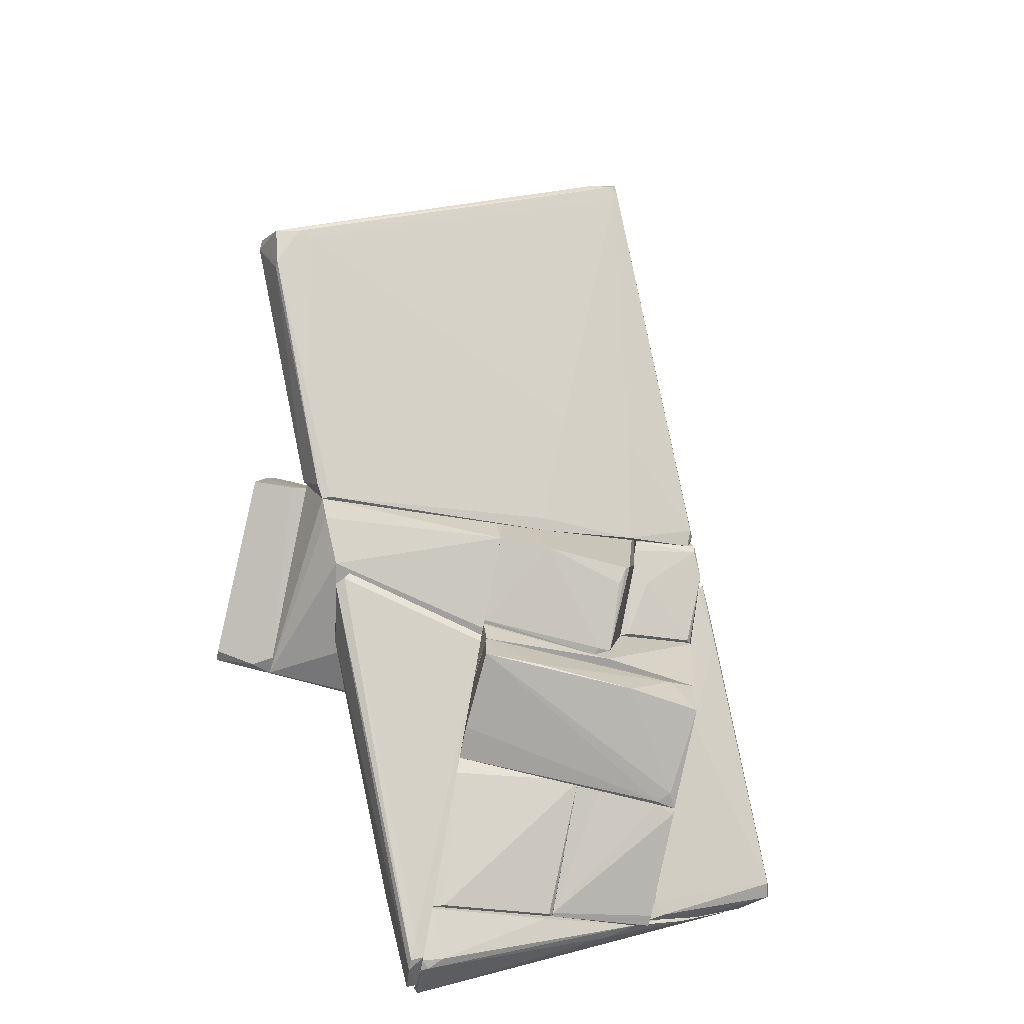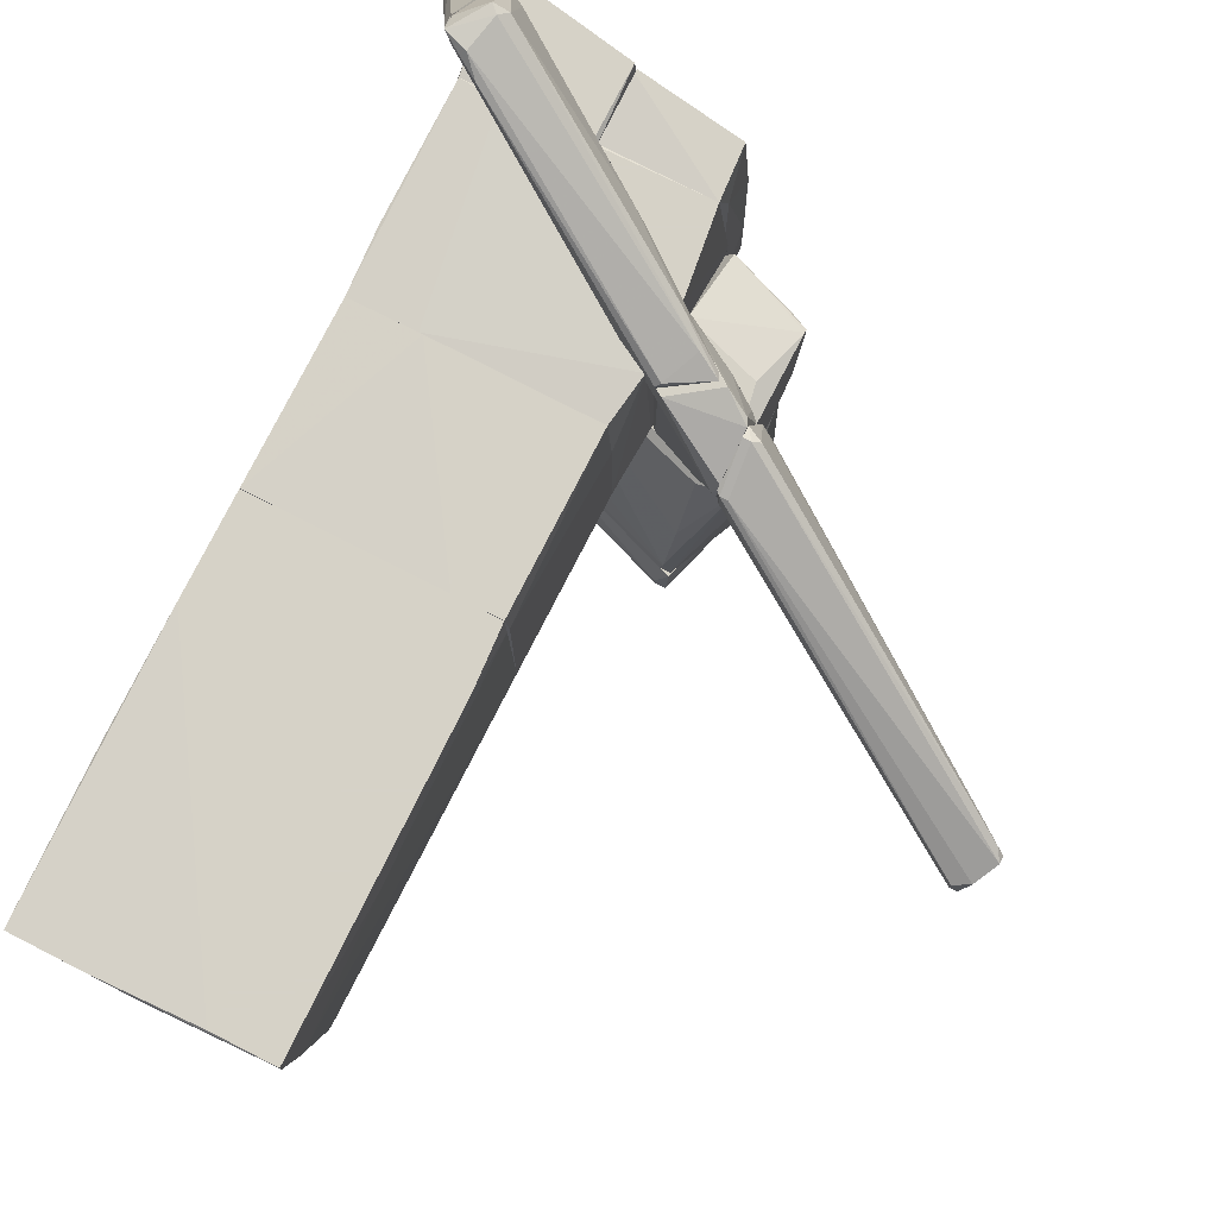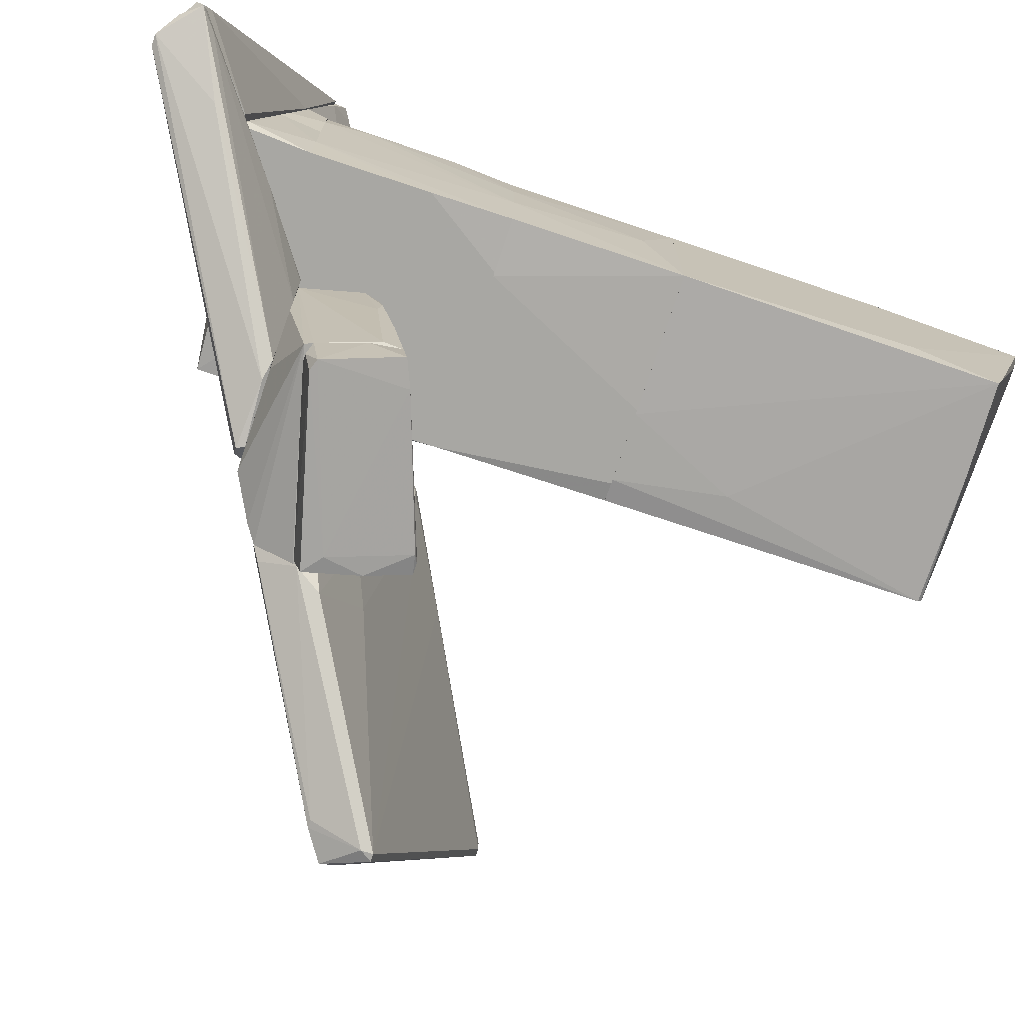
<metadata>
{"format":"obj","ext":"obj","renderer":"f3d","projection":"perspective","resolution":1024,"background":"white","views":[{"elev":-71.8,"azim":-101.9,"up":"+Y"},{"elev":78.5,"azim":-152.9,"up":"+Z"},{"elev":-74.5,"azim":71.6,"up":"+Z"}]}
</metadata>
<code>
o convex_0
v 1.565 6.306 1.195
v -1.873 3.975 1.137
v -1.815 0.5965 -1.543
v 1.74 0.5965 1.661
v 1.681 5.491 -1.543
v -1.815 5.607 -1.485
v 1.74 0.5965 -1.543
v -1.756 0.5965 1.72
v -1.873 6.306 1.72
v 1.681 6.365 1.603
v -1.174 2.287 -1.602
v 1.74 4.208 -1.193
v -0.9406 6.306 1.72
v -1.815 5.548 -1.543
v -1.873 6.073 0.4961
v -1.815 0.6547 1.428
v -0.4162 0.5965 -1.602
v 1.74 3.917 1.603
v -0.0668 6.365 1.545
v 1.74 2.112 1.661
v -1.057 0.5965 1.72
v -1.465 0.5965 -1.602
v 0.1659 5.549 -1.543
v 0.6323 6.365 1.661
v -1.057 5.782 -0.8438
v -1.873 6.306 1.487
v -1.873 5.898 0.3211
v -1.815 1.529 1.72
v 1.681 5.606 -1.193
v 1.156 6.365 1.428
f 25 19 30
f 4 3 7
f 3 4 8
f 4 7 12
f 7 5 12
f 9 8 13
f 2 9 15
f 2 3 16
f 3 8 16
f 7 3 17
f 5 7 17
f 11 5 17
f 4 12 18
f 12 10 18
f 13 4 20
f 4 18 20
f 18 10 20
f 8 4 21
f 4 13 21
f 13 8 21
f 3 14 22
f 14 11 22
f 17 3 22
f 11 17 22
f 5 11 23
f 14 6 23
f 11 14 23
f 9 13 24
f 10 19 24
f 19 9 24
f 13 20 24
f 20 10 24
f 6 15 25
f 1 23 25
f 23 6 25
f 15 9 26
f 9 19 26
f 25 15 26
f 19 25 26
f 3 2 27
f 14 3 27
f 6 14 27
f 2 15 27
f 15 6 27
f 8 9 28
f 9 2 28
f 2 16 28
f 16 8 28
f 1 10 29
f 12 5 29
f 10 12 29
f 23 1 29
f 5 23 29
f 10 1 30
f 19 10 30
f 1 25 30
o convex_1
v -6.36 -2.259 -5.913
v -3.213 -2.667 1.544
v -3.33 -2.667 1.544
v -7.816 0.596 -0.962
v -3.213 -3.191 -4.69
v -8.224 0.01291 -0.7862
v -3.272 -4.124 -4.339
v -6.302 -1.327 -6.263
v -3.272 -1.968 0.9037
v -3.272 -3.191 0.4956
v -6.826 -1.909 -5.679
v -7.816 0.596 -1.194
v -3.213 -2.725 -2.883
v -3.213 -3.483 -4.806
v -3.389 -3.424 -0.9612
v -3.389 -1.968 1.253
v -6.709 -1.735 -6.029
v -8.224 0.1293 -0.7288
v -7.933 0.596 -1.194
v -3.447 -2.725 1.485
v -3.213 -4.124 -4.456
v -8.166 0.01291 -1.136
v -6.418 -1.327 -6.263
v -3.563 -1.793 0.7868
v -3.213 -2.026 1.253
v -6.302 -1.502 -6.263
v -8.049 -0.104 -0.7288
v -6.768 -1.968 -6.029
v -3.447 -3.075 -4.922
v -3.913 -2.376 -3.524
v -6.768 -1.909 -5.446
v -3.213 -3.483 -0.8443
v -4.787 -1.094 0.2625
v -4.787 -2.434 -0.9031
v -6.243 -2.259 -5.913
v -4.729 -3.249 -5.039
v -4.612 -2.317 0.2044
v -8.049 0.4791 -0.9031
v -3.272 -1.968 1.253
v -8.108 -0.0453 -0.67
v -3.389 -4.007 -4.573
v -3.213 -2.842 1.485
f 40 62 72
f 32 35 43
f 35 32 44
f 33 32 46
f 33 46 48
f 34 42 49
f 37 31 51
f 44 32 51
f 36 48 52
f 49 47 52
f 48 49 52
f 42 38 53
f 49 42 53
f 47 49 53
f 39 43 54
f 32 43 55
f 43 39 55
f 53 38 56
f 31 41 58
f 41 36 58
f 36 52 58
f 52 47 58
f 47 53 58
f 56 31 58
f 53 56 58
f 43 35 59
f 35 44 59
f 44 56 59
f 56 38 59
f 38 54 60
f 54 43 60
f 43 59 60
f 59 38 60
f 36 41 61
f 57 36 61
f 40 45 62
f 45 37 62
f 37 51 62
f 51 32 62
f 42 34 63
f 38 42 63
f 54 38 63
f 61 45 64
f 57 61 64
f 31 56 65
f 56 44 65
f 31 37 66
f 41 31 66
f 37 45 66
f 61 41 66
f 45 61 66
f 45 40 67
f 40 50 67
f 64 45 67
f 57 64 67
f 46 34 68
f 48 46 68
f 34 49 68
f 49 48 68
f 46 32 69
f 34 46 69
f 39 54 69
f 32 55 69
f 55 39 69
f 63 34 69
f 54 63 69
f 33 48 70
f 48 36 70
f 50 33 70
f 36 57 70
f 67 50 70
f 57 67 70
f 51 31 71
f 44 51 71
f 31 65 71
f 65 44 71
f 32 33 72
f 33 50 72
f 50 40 72
f 62 32 72
o convex_2
v 3.021 -7.387 -1.602
v -0.06647 -4.648 -1.602
v -0.06647 -4.648 -1.66
v -2.223 -4.765 -3.874
v -1.64 -4.765 -1.602
v -0.824 -4.648 -3.699
v 2.497 -7.62 -1.777
v 3.255 -7.096 -1.718
v -2.048 -4.648 -3.991
v -1.697 -4.648 -1.602
v 2.439 -7.561 -1.602
v -1.115 -4.707 -3.816
v -0.241 -4.648 -2.301
v 2.672 -7.62 -1.777
v -2.106 -4.765 -3.991
v 3.196 -7.037 -1.602
v 2.089 -6.513 -2.301
v 2.205 -7.445 -1.777
v 2.963 -6.863 -1.718
v 1.098 -5.464 -1.66
v -2.281 -4.648 -3.816
f 81 87 93
f 73 74 77
f 74 75 78
f 74 78 81
f 77 74 82
f 74 81 82
f 73 77 83
f 81 78 84
f 78 75 85
f 80 73 86
f 73 83 86
f 83 79 86
f 84 86 87
f 79 76 87
f 81 84 87
f 86 79 87
f 74 73 88
f 73 80 88
f 78 80 89
f 84 78 89
f 80 86 89
f 86 84 89
f 77 76 90
f 76 79 90
f 83 77 90
f 79 83 90
f 80 78 91
f 78 85 91
f 88 80 91
f 88 91 92
f 75 74 92
f 85 75 92
f 74 88 92
f 91 85 92
f 76 77 93
f 77 82 93
f 82 81 93
f 87 76 93
o convex_3
v 1.798 0.01281 0.03048
v -1.815 -2.026 -1.602
v -1.815 -2.026 0.5543
v -1.815 0.596 -1.543
v -1.757 0.596 1.72
v 1.74 -2.026 1.661
v 1.74 -2.026 -1.543
v 1.74 0.596 -1.543
v 1.74 0.596 1.661
v -1.757 -2.026 1.72
v -0.3579 0.596 -1.602
v 0.6906 -2.026 1.72
v 0.8653 -2.026 -1.602
v -1.815 0.596 1.37
v 1.798 -2.026 0.6706
v 1.798 -2.026 -0.3779
v -1.523 0.596 -1.602
v -1.057 0.596 1.72
f 105 102 111
f 95 96 97
f 96 95 99
f 99 95 100
f 97 98 101
f 94 101 102
f 101 98 102
f 96 99 103
f 97 101 104
f 99 102 105
f 98 103 105
f 103 99 105
f 100 95 106
f 101 100 106
f 95 104 106
f 104 101 106
f 97 96 107
f 98 97 107
f 96 103 107
f 103 98 107
f 99 100 108
f 102 99 108
f 94 102 108
f 101 94 109
f 100 101 109
f 94 108 109
f 108 100 109
f 95 97 110
f 104 95 110
f 97 104 110
f 102 98 111
f 98 105 111
o convex_4
v -0.3003 -4.24 -5.04
v -2.514 -1.968 -5.156
v -2.514 -1.968 -5.273
v -3.097 -3.541 -4.981
v -0.3585 -4.124 -5.622
v 0.1075 -3.017 -4.748
v -3.038 -3.424 -5.564
v 0.1656 -2.959 -5.389
v -2.689 -2.026 -4.748
v -0.475 -4.24 -4.748
v -3.097 -3.541 -4.748
v -2.863 -2.609 -5.447
v -0.1838 -4.065 -5.622
v -0.1838 -4.182 -4.748
v -2.397 -2.026 -5.331
v -2.747 -3.191 -5.564
v -0.2422 -2.784 -5.389
v -2.689 -1.968 -5.273
v 0.04939 -3.483 -4.748
v -3.097 -3.424 -4.748
f 129 123 131
f 112 115 116
f 116 115 118
f 117 113 120
f 115 112 121
f 117 120 121
f 121 120 122
f 115 121 122
f 112 116 124
f 121 112 125
f 117 121 125
f 112 124 125
f 116 118 127
f 118 123 127
f 124 116 127
f 123 126 127
f 114 113 128
f 113 117 128
f 117 119 128
f 119 124 128
f 126 114 128
f 124 127 128
f 127 126 128
f 113 114 129
f 120 113 129
f 114 126 129
f 126 123 129
f 119 117 130
f 124 119 130
f 117 125 130
f 125 124 130
f 118 115 131
f 122 120 131
f 115 122 131
f 123 118 131
f 120 129 131
o convex_5
v 0.1077 -3.425 -2.36
v -3.213 -3.541 -4.748
v -3.213 -4.124 -4.457
v -3.213 -2.725 -1.602
v -1.815 -4.648 -1.602
v 0.1077 -3.017 -4.748
v -0.2418 -4.299 -4.748
v -2.514 -2.084 -4.748
v -0.1836 -4.648 -1.602
v -3.155 -4.124 -1.602
v -2.397 -4.648 -4.048
v -0.008703 -3.483 -1.602
v -2.689 -2.667 -1.719
v -0.9408 -4.648 -3.757
v -2.689 -2.084 -4.748
v 0.1077 -3.308 -4.689
v -2.572 -2.084 -4.515
v -3.213 -3.25 -4.748
v -3.213 -2.725 -2.709
v -0.3 -4.648 -2.709
v -3.213 -3.599 -1.719
v 0.1077 -3.192 -3.583
v 0.04949 -3.716 -1.602
v -2.98 -4.298 -4.34
v -2.63 -2.318 -3.349
v -0.1836 -4.182 -4.748
v 0.1077 -3.483 -2.709
f 154 140 158
f 133 134 135
f 134 133 138
f 133 137 138
f 137 133 139
f 135 136 140
f 136 135 141
f 136 141 142
f 135 140 143
f 135 143 144
f 142 138 145
f 139 133 146
f 137 132 147
f 137 139 148
f 146 135 148
f 139 146 148
f 133 135 149
f 146 133 149
f 146 149 150
f 135 146 150
f 149 135 150
f 140 136 151
f 138 140 151
f 136 142 151
f 145 138 151
f 142 145 151
f 135 134 152
f 134 141 152
f 141 135 152
f 132 137 153
f 143 132 153
f 137 148 153
f 148 143 153
f 132 143 154
f 143 140 154
f 134 138 155
f 141 134 155
f 142 141 155
f 138 142 155
f 135 144 156
f 144 143 156
f 143 148 156
f 148 135 156
f 138 137 157
f 140 138 157
f 137 147 157
f 147 140 157
f 147 132 158
f 140 147 158
f 132 154 158
o convex_6
v -1.815 -5.697 -0.7269
v -0.06697 -6.047 1.778
v -0.06697 -6.105 1.778
v -0.06697 -5.056 -1.602
v -1.698 -5.056 1.778
v -0.06697 -5.056 1.72
v -0.06697 -5.755 -1.602
v -1.815 -5.056 -1.543
v -1.64 -5.872 1.778
v -1.815 -5.697 -1.543
v -0.3002 -6.105 1.661
v -1.756 -5.231 1.37
v -0.5914 -5.755 -1.602
v -1.756 -5.814 0.729
v -0.1253 -6.105 1.487
v -1.057 -5.056 -1.602
f 171 168 174
f 160 161 162
f 161 160 163
f 163 160 164
f 160 162 164
f 162 163 164
f 162 161 165
f 163 162 166
f 161 163 167
f 159 166 168
f 161 167 169
f 166 159 170
f 163 166 170
f 167 163 170
f 162 165 171
f 159 168 172
f 169 167 172
f 168 169 172
f 170 159 172
f 167 170 172
f 165 161 173
f 169 168 173
f 161 169 173
f 171 165 173
f 168 171 173
f 166 162 174
f 168 166 174
f 162 171 174
o convex_7
v 1.681 -6.221 2.011
v -2.047 -2.667 1.836
v -2.047 -2.667 1.778
v 1.798 -4.881 3.643
v -1.931 -3.6 2.186
v 1.856 -5.464 1.778
v 1.215 -5.406 3.643
v -1.115 -4.357 1.778
v 0.1655 -4.124 1.778
v 1.448 -4.765 3.643
v -2.689 -3.075 1.836
v 1.797 -6.28 1.778
v 1.448 -5.406 3.701
v -1.407 -3.017 1.778
v 1.856 -5.755 2.594
v -0.8822 -4.474 2.011
v 1.856 -5.056 3.06
v -2.106 -2.726 1.895
v -2.631 -3.192 1.778
v 1.331 -5.289 3.701
v 1.506 -6.163 1.836
v 1.623 -4.765 3.526
v -2.339 -3.25 2.011
v 1.215 -4.531 3.468
v 1.856 -5.173 3.351
f 189 191 199
f 177 180 182
f 180 177 183
f 176 177 185
f 182 180 186
f 181 175 187
f 175 186 187
f 177 176 188
f 183 177 188
f 186 180 189
f 187 186 189
f 181 179 190
f 180 183 191
f 189 180 191
f 176 185 192
f 177 182 193
f 185 177 193
f 179 185 193
f 190 179 193
f 182 190 193
f 178 184 194
f 181 187 194
f 187 178 194
f 175 181 195
f 186 175 195
f 182 186 195
f 181 190 195
f 190 182 195
f 183 188 196
f 178 191 196
f 191 183 196
f 179 181 197
f 185 179 197
f 184 192 197
f 192 185 197
f 181 194 197
f 194 184 197
f 184 178 198
f 188 176 198
f 176 192 198
f 192 184 198
f 178 196 198
f 196 188 198
f 178 187 199
f 187 189 199
f 191 178 199
o convex_8
v 1.856 -5.057 3.235
v 2.497 -7.562 -1.602
v 2.672 -7.562 -1.602
v 1.856 -6.105 -1.602
v 3.255 -7.095 -1.602
v 1.856 -6.396 1.603
v 1.856 -7.095 -1.602
v 1.915 -5.406 1.312
v 3.255 -7.212 -1.543
v 1.915 -5.231 3.176
v 1.973 -6.105 -1.602
v 2.089 -6.513 1.195
v 3.196 -6.979 -1.426
v 1.915 -5.057 3.176
v 2.439 -7.503 -1.31
v 1.915 -5.872 2.36
v 2.613 -7.562 -1.485
v 1.856 -6.746 0.1472
f 214 205 217
f 202 201 203
f 202 203 204
f 200 203 205
f 203 201 206
f 205 203 206
f 203 200 207
f 202 204 208
f 200 205 209
f 204 203 210
f 203 207 210
f 204 210 212
f 210 207 212
f 207 200 213
f 208 204 213
f 209 208 213
f 200 209 213
f 212 207 213
f 204 212 213
f 206 201 214
f 209 205 215
f 208 209 215
f 205 211 215
f 211 208 215
f 201 202 216
f 202 208 216
f 211 205 216
f 208 211 216
f 214 201 216
f 205 214 216
f 205 206 217
f 206 214 217
o convex_9
v 1.856 -4.357 1.253
v -1.873 -4.648 -1.602
v -1.815 -5.056 -1.543
v -1.873 -2.784 1.778
v 1.739 -2.026 -1.543
v -1.815 -2.026 -1.602
v 1.739 -2.026 1.661
v 1.739 -5.056 -1.602
v -1.698 -5.056 1.778
v 1.798 -5.056 1.72
v -1.756 -2.026 1.72
v -1.873 -5.056 0.3794
v 1.215 -4.998 1.778
v 1.798 -2.026 -0.3776
v 0.9235 -2.026 -1.602
v 0.7486 -2.026 1.72
v 1.798 -5.056 -0.844
v -1.873 -3.017 -1.543
v -1.873 -3.716 1.778
v 1.798 -2.026 0.6705
v 1.856 -5.056 0.9623
v -1.815 -2.026 0.5544
v 1.798 -3.017 1.661
v 1.739 -3.25 -1.602
v -1.174 -5.056 -1.602
f 219 225 242
f 222 223 224
f 219 223 225
f 220 225 226
f 226 225 227
f 224 223 228
f 219 220 229
f 221 219 229
f 220 226 229
f 221 226 230
f 226 227 230
f 227 224 230
f 222 224 231
f 223 222 232
f 225 223 232
f 228 221 233
f 224 228 233
f 221 230 233
f 230 224 233
f 227 225 234
f 222 231 234
f 219 221 235
f 223 219 235
f 221 223 235
f 226 221 236
f 221 229 236
f 229 226 236
f 218 231 237
f 231 224 237
f 218 227 238
f 231 218 238
f 227 234 238
f 234 231 238
f 223 221 239
f 221 228 239
f 228 223 239
f 224 227 240
f 227 218 240
f 218 237 240
f 237 224 240
f 232 222 241
f 225 232 241
f 222 234 241
f 234 225 241
f 220 219 242
f 225 220 242
o convex_10
v -0.008446 -6.163 1.778
v 1.856 -5.056 1.428
v 1.856 -5.056 0.9625
v 1.856 -6.63 0.2632
v -0.0668 -5.056 0.2632
v 1.798 -6.455 1.778
v -0.008446 -5.056 1.778
v -0.0668 -5.814 0.2632
v 1.798 -5.056 0.2632
v 1.798 -5.056 1.72
v -0.0668 -6.105 1.487
v 1.856 -5.464 1.778
v -0.0668 -5.056 1.72
v 1.798 -6.63 0.2632
v 1.856 -6.396 1.72
v 1.623 -6.455 1.778
v -0.0668 -5.93 0.6128
f 256 253 259
f 245 244 246
f 244 245 247
f 244 247 249
f 243 248 249
f 247 246 250
f 245 246 251
f 246 247 251
f 247 245 251
f 244 249 252
f 247 250 253
f 246 244 254
f 249 248 254
f 244 252 254
f 252 249 254
f 243 249 255
f 249 247 255
f 253 243 255
f 247 253 255
f 246 248 256
f 250 246 256
f 243 253 256
f 248 246 257
f 246 254 257
f 254 248 257
f 248 243 258
f 243 256 258
f 256 248 258
f 253 250 259
f 250 256 259
o convex_11
v -3.155 -4.124 -1.602
v -3.155 -2.143 0.6127
v -3.213 -2.143 0.6127
v -1.99 -4.998 0.3794
v -1.873 -3.075 -1.602
v -3.213 -4.532 0.3794
v -1.873 -3.017 0.6127
v -3.213 -2.668 -1.602
v -1.873 -4.59 -1.602
v -1.873 -3.949 0.6127
v -2.98 -3.599 0.6127
v -2.631 -2.725 -1.602
v -1.873 -4.998 0.1464
v -3.213 -4.299 -0.8441
v -3.155 -2.492 -1.252
v -1.99 -4.998 0.2047
v -3.213 -4.473 0.4377
v -1.99 -2.901 0.5544
v -1.932 -3.017 -1.602
v -1.932 -4.59 -1.602
v -3.155 -2.143 0.4961
v -2.98 -4.648 0.3209
f 273 275 281
f 261 262 266
f 264 260 267
f 265 262 267
f 260 264 268
f 264 266 268
f 268 266 269
f 266 262 269
f 269 262 270
f 264 267 271
f 268 269 272
f 269 263 272
f 267 260 273
f 265 267 273
f 267 262 274
f 271 267 274
f 272 263 275
f 262 265 276
f 265 263 276
f 263 269 276
f 269 270 276
f 270 262 276
f 261 266 277
f 266 264 277
f 264 271 278
f 277 264 278
f 260 268 279
f 268 272 279
f 273 260 279
f 272 275 279
f 275 273 279
f 262 261 280
f 274 262 280
f 271 274 280
f 261 277 280
f 278 271 280
f 277 278 280
f 263 265 281
f 265 273 281
f 275 263 281
o convex_12
v -1.873 -2.784 1.428
v -3.213 -3.133 0.6127
v -3.097 -3.25 0.6127
v -2.805 -3.075 1.778
v -3.213 -2.026 0.9623
v -1.873 -3.949 0.6127
v -1.99 -2.9 0.6127
v -1.932 -3.716 1.72
v -2.165 -2.609 1.778
v -3.213 -2.784 1.603
v -3.213 -2.143 0.6127
v -3.213 -2.085 1.312
v -1.873 -3.658 1.778
v -2.689 -3.483 0.904
v -1.873 -2.959 0.671
v -1.873 -2.784 1.778
v -3.155 -2.026 0.9623
v -3.155 -2.9 1.603
v -1.932 -3.949 0.7292
f 289 295 300
f 284 283 287
f 287 283 288
f 286 283 291
f 285 290 291
f 283 286 292
f 288 283 292
f 286 291 293
f 291 290 293
f 287 282 294
f 285 289 294
f 289 287 294
f 290 285 294
f 282 287 296
f 287 288 296
f 282 290 297
f 294 282 297
f 290 294 297
f 290 282 298
f 292 286 298
f 288 292 298
f 286 293 298
f 293 290 298
f 282 296 298
f 296 288 298
f 283 284 299
f 289 285 299
f 291 283 299
f 285 291 299
f 284 295 299
f 295 289 299
f 284 287 300
f 287 289 300
f 295 284 300
o convex_13
v 1.856 -5.989 -1.427
v -0.0668 -5.814 0.08818
v 0.1081 -5.931 -1.602
v 1.798 -7.037 -1.427
v 1.798 -5.056 0.263
v -0.0668 -5.056 -1.602
v 1.856 -6.629 0.263
v 1.739 -5.056 -1.602
v -0.0668 -5.056 0.263
v 1.856 -7.037 -1.602
v -0.0668 -5.814 0.263
v 1.798 -6.688 0.2046
v -0.0668 -5.756 -1.602
v 1.856 -5.698 0.263
v 1.798 -5.056 -0.844
f 305 314 315
f 306 305 308
f 303 306 308
f 306 302 309
f 305 306 309
f 307 305 309
f 304 303 310
f 301 307 310
f 303 308 310
f 308 301 310
f 302 303 311
f 303 304 311
f 309 302 311
f 307 309 311
f 304 310 312
f 310 307 312
f 311 304 312
f 307 311 312
f 303 302 313
f 302 306 313
f 306 303 313
f 307 301 314
f 305 307 314
f 301 308 315
f 308 305 315
f 314 301 315

</code>
